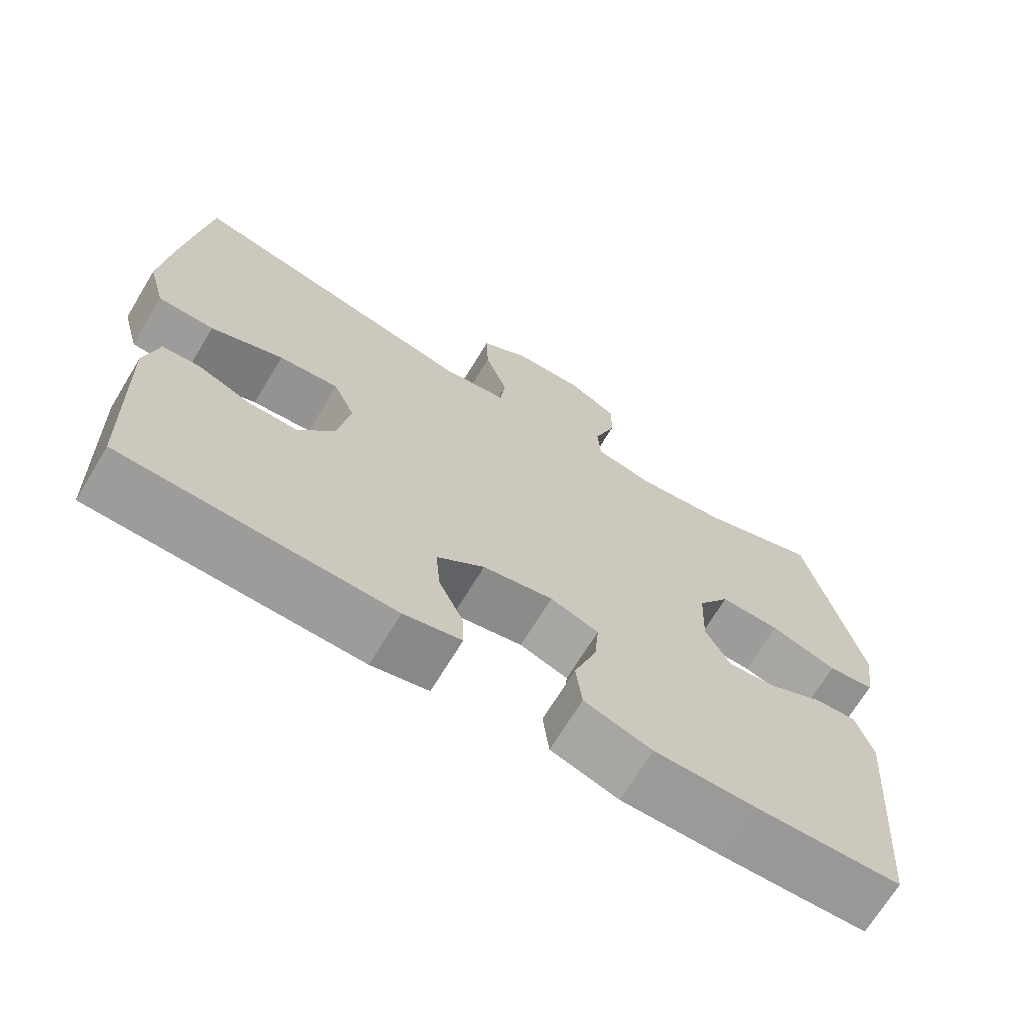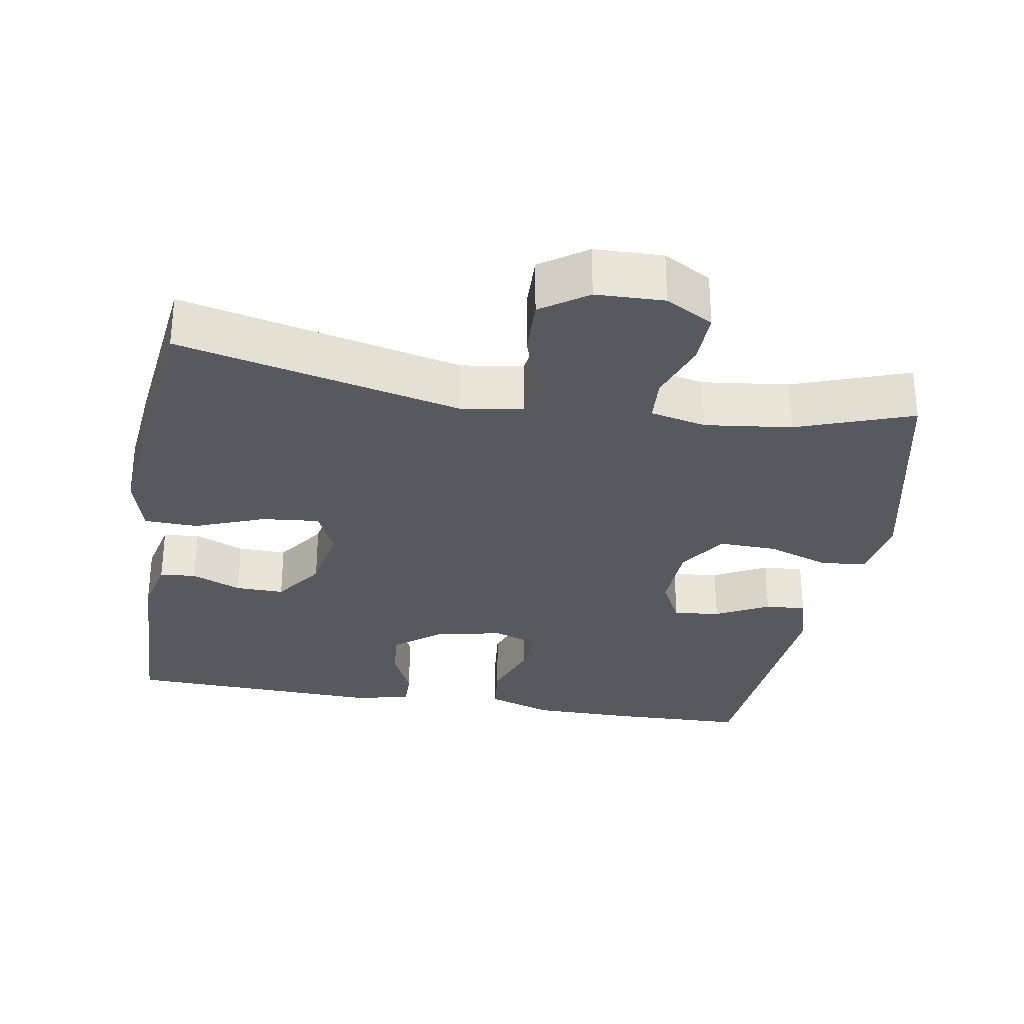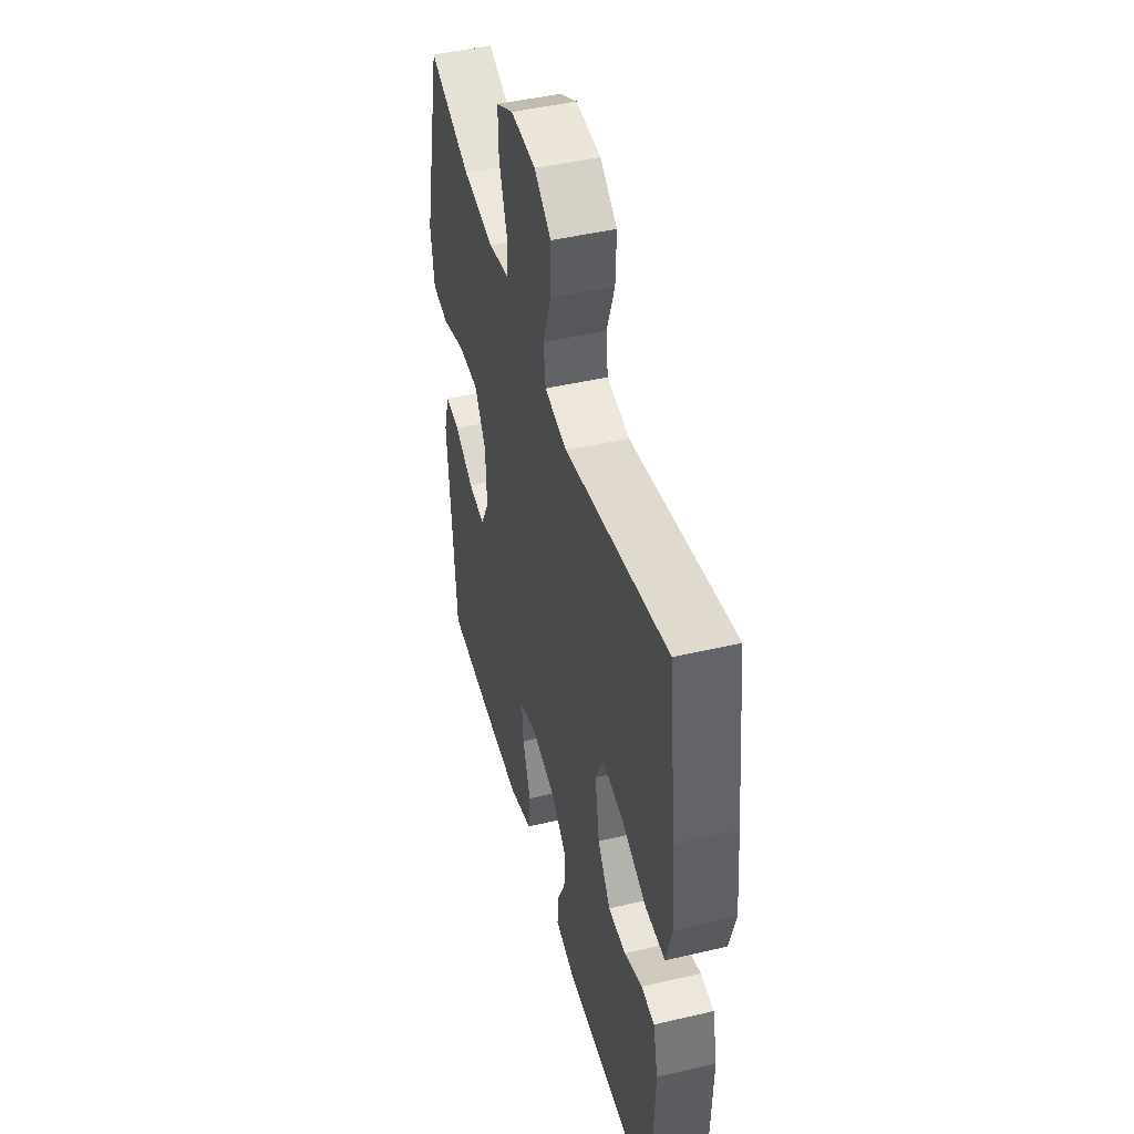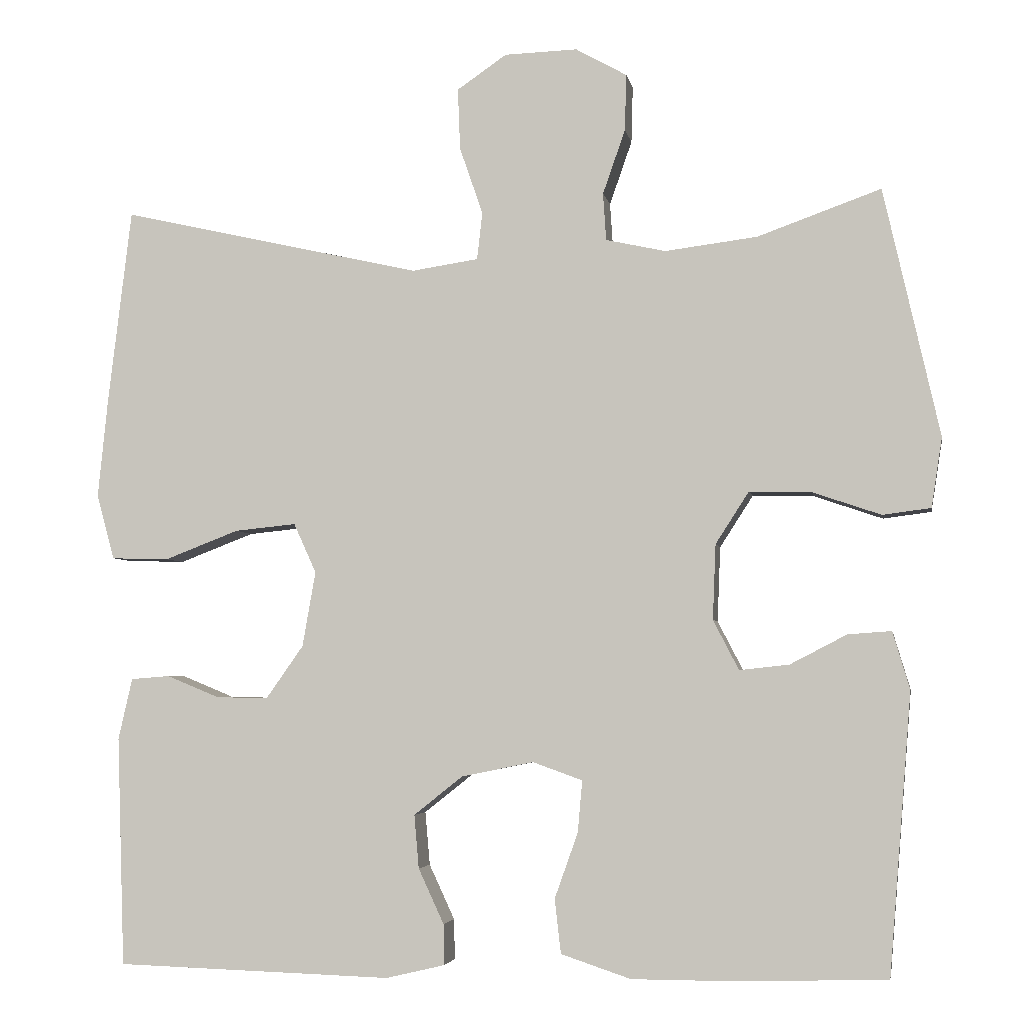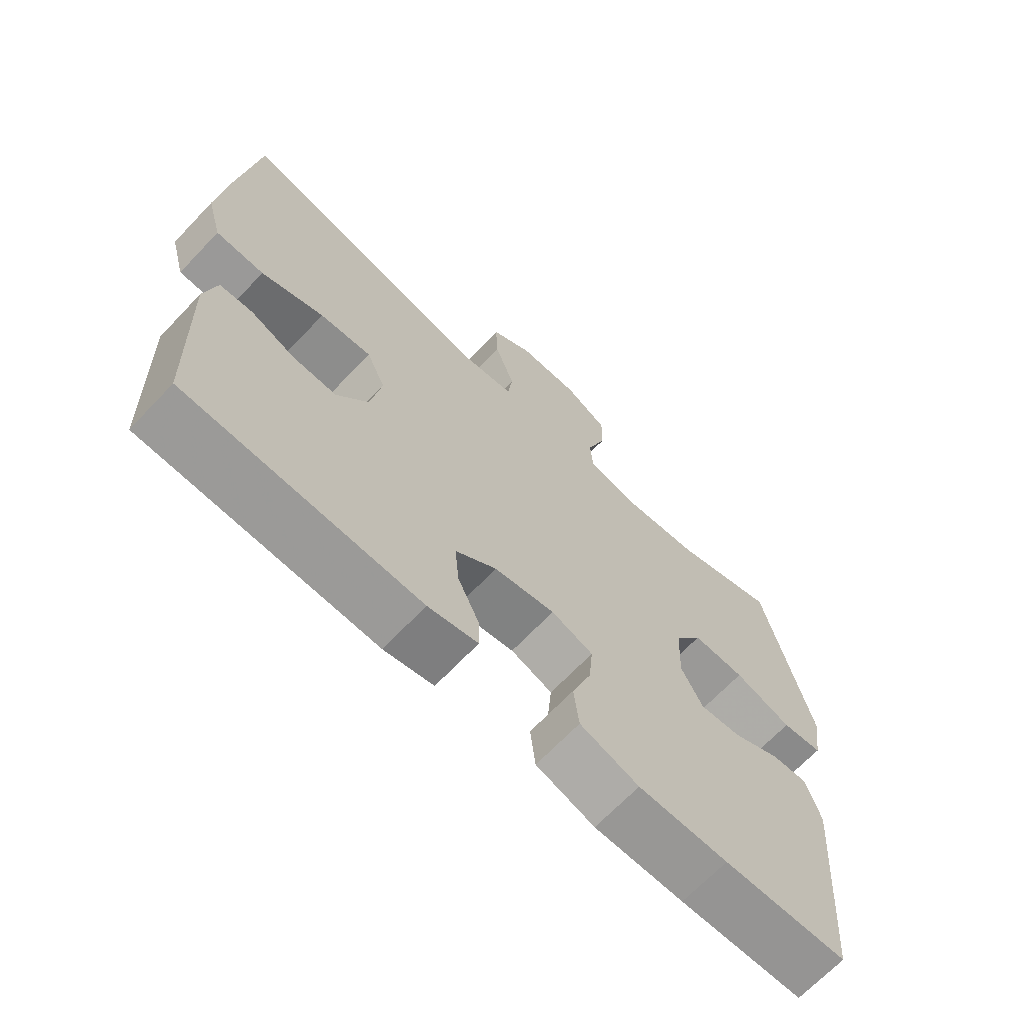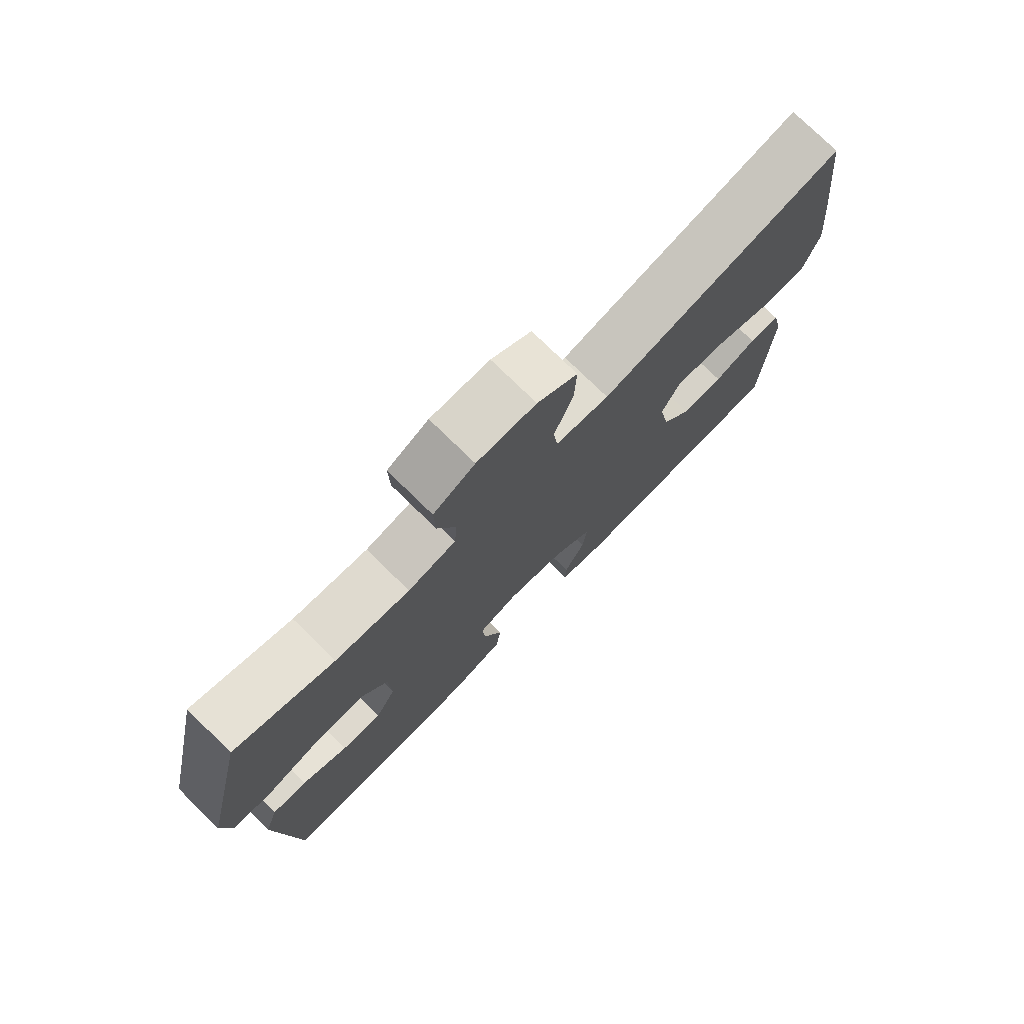
<metadata>
{"format":"obj","ext":"obj","renderer":"f3d","projection":"perspective","resolution":1024,"background":"white","views":[{"elev":-69.4,"azim":-31.2,"up":"+Z"},{"elev":-30.3,"azim":-9.8,"up":"+Y"},{"elev":46.3,"azim":-105.0,"up":"+Z"},{"elev":-4.1,"azim":9.8,"up":"+Z"},{"elev":-68.2,"azim":-43.6,"up":"+Z"},{"elev":76.7,"azim":134.3,"up":"+Z"}]}
</metadata>
<code>
v -0.5 0.07 -0.5
v -0.51 0.07 -0.204
v -0.492 0.07 -0.125
v -0.442 0.07 -0.121
v -0.374 0.07 -0.149
v -0.307 0.07 -0.15
v -0.259 0.07 -0.082
v -0.242 0.07 0.015
v -0.271 0.07 0.079
v -0.35 0.07 0.071
v -0.446 0.07 0.034
v -0.52 0.07 0.036
v -0.543 0.07 0.12
v -0.53 0.07 0.25
v -0.5 0.07 0.5
v -0.112 0.07 0.412
v -0.026 0.07 0.425
v -0.019 0.07 0.486
v -0.049 0.07 0.573
v -0.052 0.07 0.652
v 0.012 0.07 0.696
v 0.106 0.07 0.699
v 0.172 0.07 0.662
v 0.17 0.07 0.589
v 0.141 0.07 0.506
v 0.145 0.07 0.445
v 0.222 0.07 0.428
v 0.341 0.07 0.443
v 0.5 0.07 0.5
v 0.572 0.07 0.18
v 0.558 0.07 0.09
v 0.496 0.07 0.082
v 0.408 0.07 0.112
v 0.328 0.07 0.114
v 0.285 0.07 0.047
v 0.281 0.07 -0.05
v 0.314 0.07 -0.114
v 0.378 0.07 -0.107
v 0.451 0.07 -0.069
v 0.507 0.07 -0.065
v 0.529 0.07 -0.139
v 0.5 0.07 -0.5
v 0.311 0.07 -0.506
v 0.174 0.07 -0.506
v 0.084 0.07 -0.476
v 0.076 0.07 -0.406
v 0.106 0.07 -0.322
v 0.112 0.07 -0.255
v 0.048 0.07 -0.232
v -0.045 0.07 -0.251
v -0.108 0.07 -0.301
v -0.102 0.07 -0.37
v -0.069 0.07 -0.441
v -0.068 0.07 -0.493
v -0.144 0.07 -0.511
v -0.5 0 -0.5
v -0.51 0 -0.204
v -0.492 0 -0.125
v -0.442 0 -0.121
v -0.374 0 -0.149
v -0.307 0 -0.15
v -0.259 0 -0.082
v -0.242 0 0.015
v -0.271 0 0.079
v -0.35 0 0.071
v -0.446 0 0.034
v -0.52 0 0.036
v -0.543 0 0.12
v -0.53 0 0.25
v -0.5 0 0.5
v -0.112 0 0.412
v -0.026 0 0.425
v -0.019 0 0.486
v -0.049 0 0.573
v -0.052 0 0.652
v 0.012 0 0.696
v 0.106 0 0.699
v 0.172 0 0.662
v 0.17 0 0.589
v 0.141 0 0.506
v 0.145 0 0.445
v 0.222 0 0.428
v 0.341 0 0.443
v 0.5 0 0.5
v 0.572 0 0.18
v 0.558 0 0.09
v 0.496 0 0.082
v 0.408 0 0.112
v 0.328 0 0.114
v 0.285 0 0.047
v 0.281 0 -0.05
v 0.314 0 -0.114
v 0.378 0 -0.107
v 0.451 0 -0.069
v 0.507 0 -0.065
v 0.529 0 -0.139
v 0.5 0 -0.5
v 0.311 0 -0.506
v 0.174 0 -0.506
v 0.084 0 -0.476
v 0.076 0 -0.406
v 0.106 0 -0.322
v 0.112 0 -0.255
v 0.048 0 -0.232
v -0.045 0 -0.251
v -0.108 0 -0.301
v -0.102 0 -0.37
v -0.069 0 -0.441
v -0.068 0 -0.493
v -0.144 0 -0.511
f 3 4 5
f 2 3 5
f 1 2 5
f 55 1 5
f 54 55 5
f 53 54 5
f 52 53 5
f 51 52 5 6
f 50 51 6 7
f 49 50 7 8
f 48 49 8 9
f 45 46 47
f 44 45 47
f 43 44 47
f 42 43 47
f 41 42 47
f 40 41 47
f 39 40 47
f 38 39 47
f 37 38 47 48
f 36 37 48 9
f 31 32 33
f 30 31 33
f 29 30 33
f 28 29 33
f 27 28 33 34
f 26 27 34 35
f 23 24 25
f 22 23 25
f 21 22 25
f 20 21 25
f 19 20 25
f 18 19 25
f 17 18 25 26
f 35 36 9
f 26 35 9
f 17 26 9
f 16 17 9
f 14 15 16
f 13 14 16
f 12 13 16
f 11 12 16
f 10 11 16
f 9 10 16
f 60 59 58
f 60 58 57
f 60 57 56
f 60 56 110
f 60 110 109
f 60 109 108
f 60 108 107
f 61 60 107 106
f 62 61 106 105
f 63 62 105 104
f 64 63 104 103
f 102 101 100
f 102 100 99
f 102 99 98
f 102 98 97
f 102 97 96
f 102 96 95
f 102 95 94
f 102 94 93
f 103 102 93 92
f 64 103 92 91
f 88 87 86
f 88 86 85
f 88 85 84
f 88 84 83
f 89 88 83 82
f 90 89 82 81
f 80 79 78
f 80 78 77
f 80 77 76
f 80 76 75
f 80 75 74
f 80 74 73
f 81 80 73 72
f 64 91 90
f 64 90 81
f 64 81 72
f 64 72 71
f 71 70 69
f 71 69 68
f 71 68 67
f 71 67 66
f 71 66 65
f 71 65 64
f 1 56 57 2
f 2 57 58 3
f 3 58 59 4
f 4 59 60 5
f 5 60 61 6
f 6 61 62 7
f 7 62 63 8
f 8 63 64 9
f 9 64 65 10
f 10 65 66 11
f 11 66 67 12
f 12 67 68 13
f 13 68 69 14
f 14 69 70 15
f 15 70 71 16
f 16 71 72 17
f 17 72 73 18
f 18 73 74 19
f 19 74 75 20
f 20 75 76 21
f 21 76 77 22
f 22 77 78 23
f 23 78 79 24
f 24 79 80 25
f 25 80 81 26
f 26 81 82 27
f 27 82 83 28
f 28 83 84 29
f 29 84 85 30
f 30 85 86 31
f 31 86 87 32
f 32 87 88 33
f 33 88 89 34
f 34 89 90 35
f 35 90 91 36
f 36 91 92 37
f 37 92 93 38
f 38 93 94 39
f 39 94 95 40
f 40 95 96 41
f 41 96 97 42
f 42 97 98 43
f 43 98 99 44
f 44 99 100 45
f 45 100 101 46
f 46 101 102 47
f 47 102 103 48
f 48 103 104 49
f 49 104 105 50
f 50 105 106 51
f 51 106 107 52
f 52 107 108 53
f 53 108 109 54
f 54 109 110 55
f 55 110 56 1

</code>
